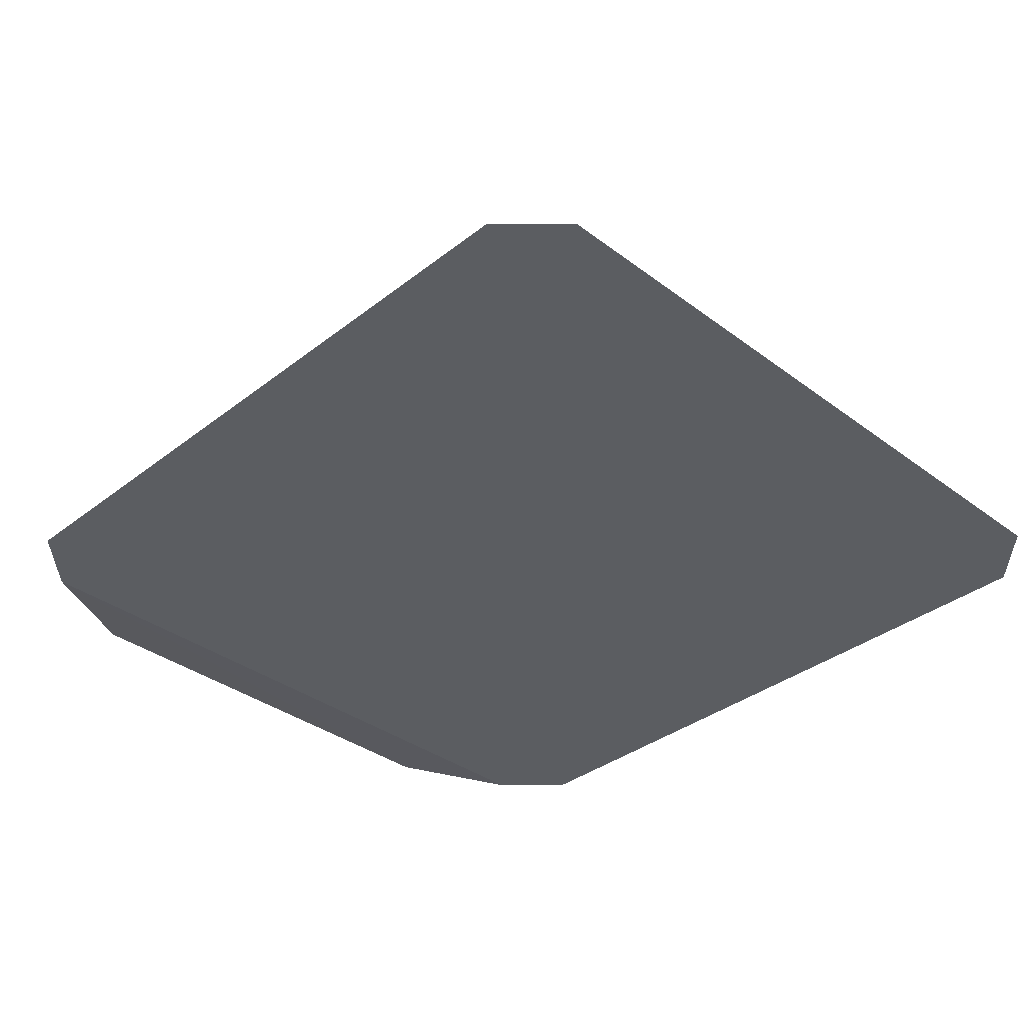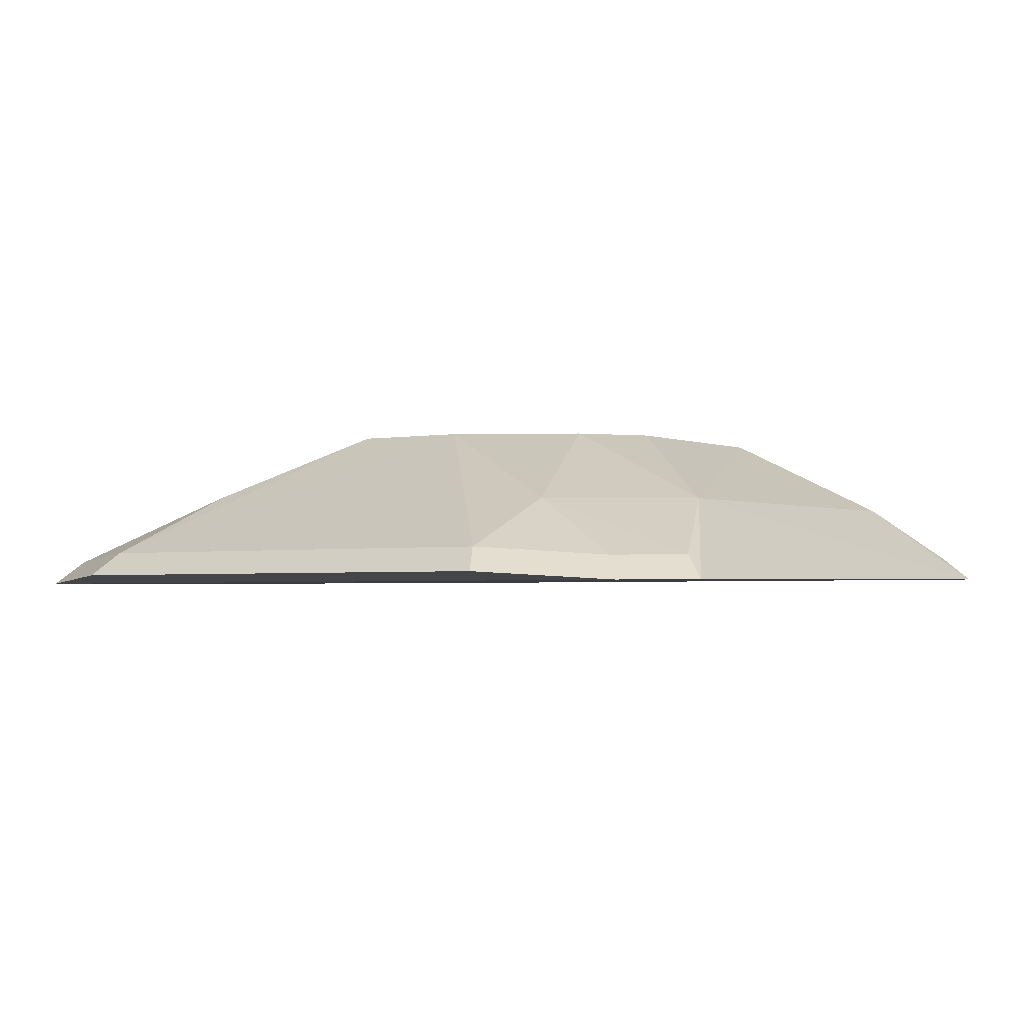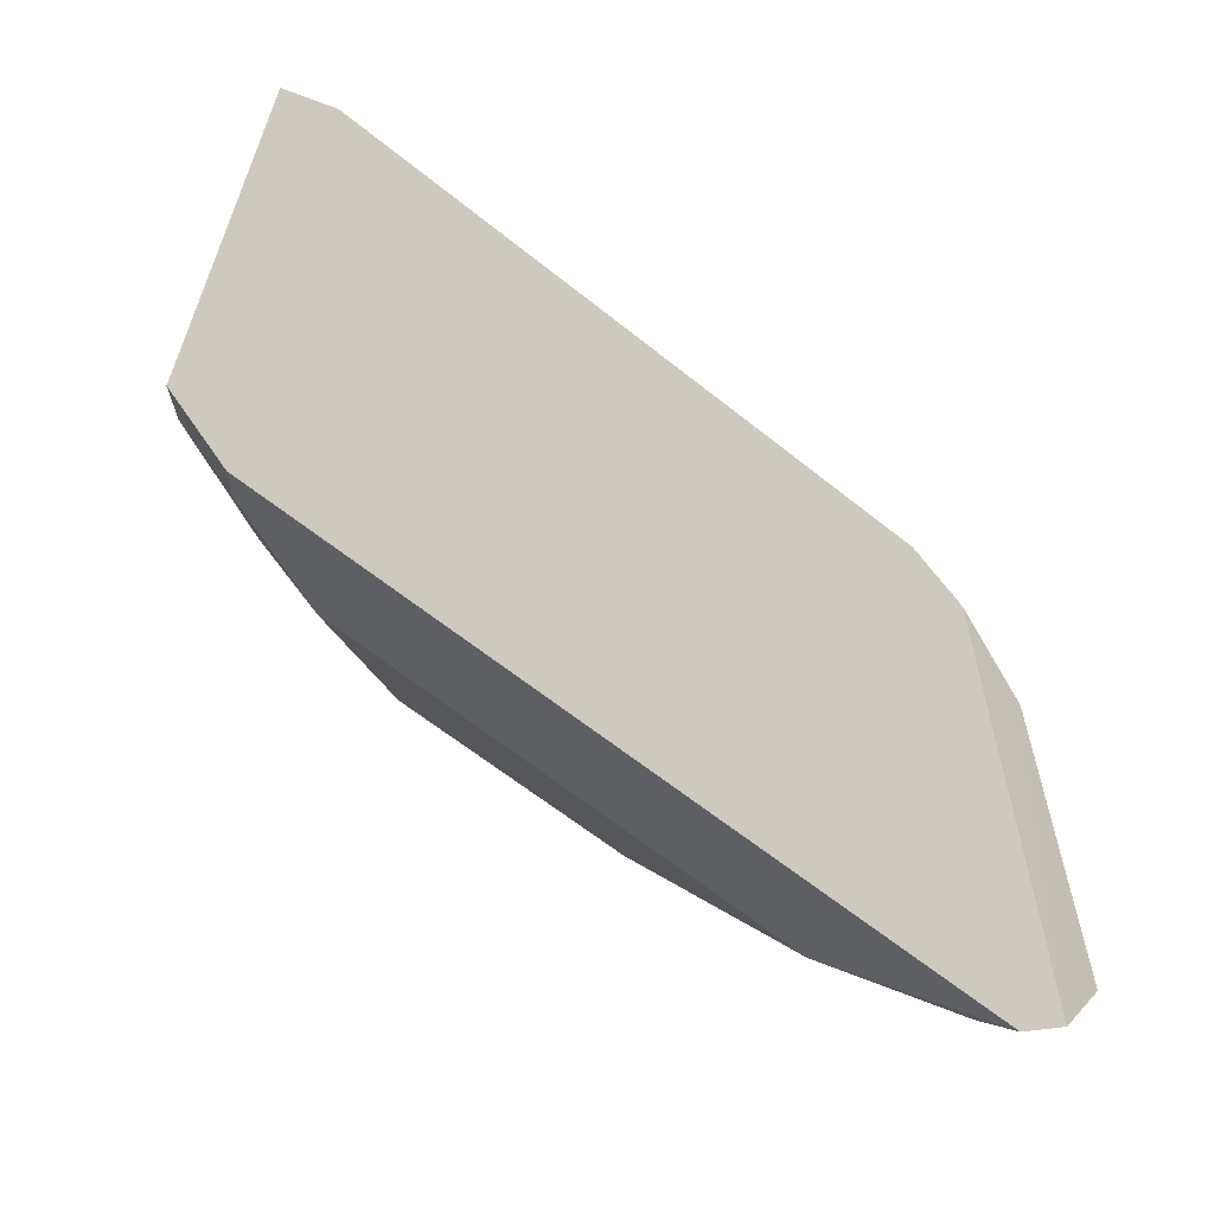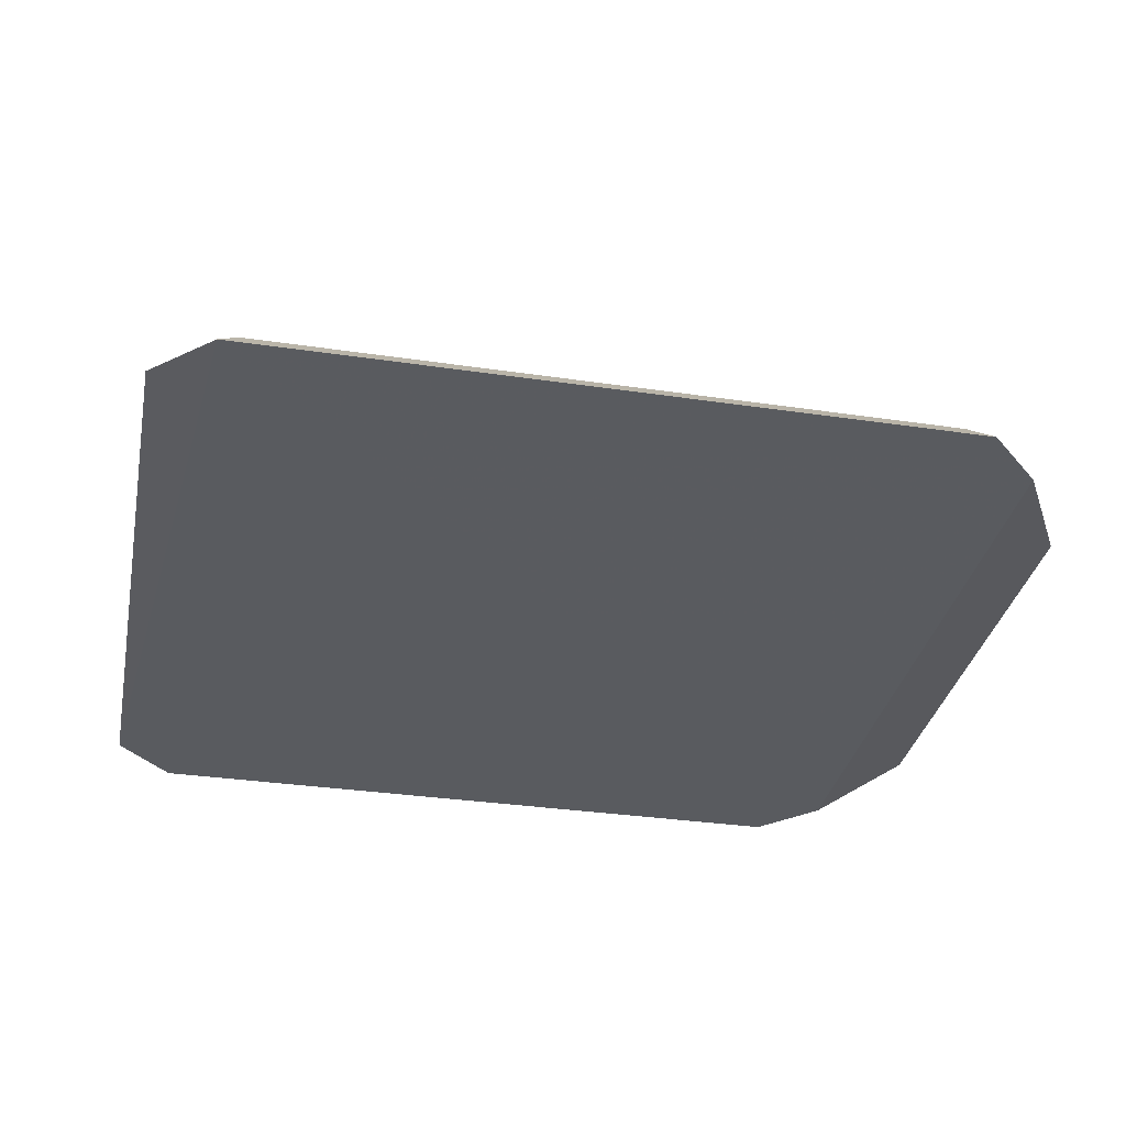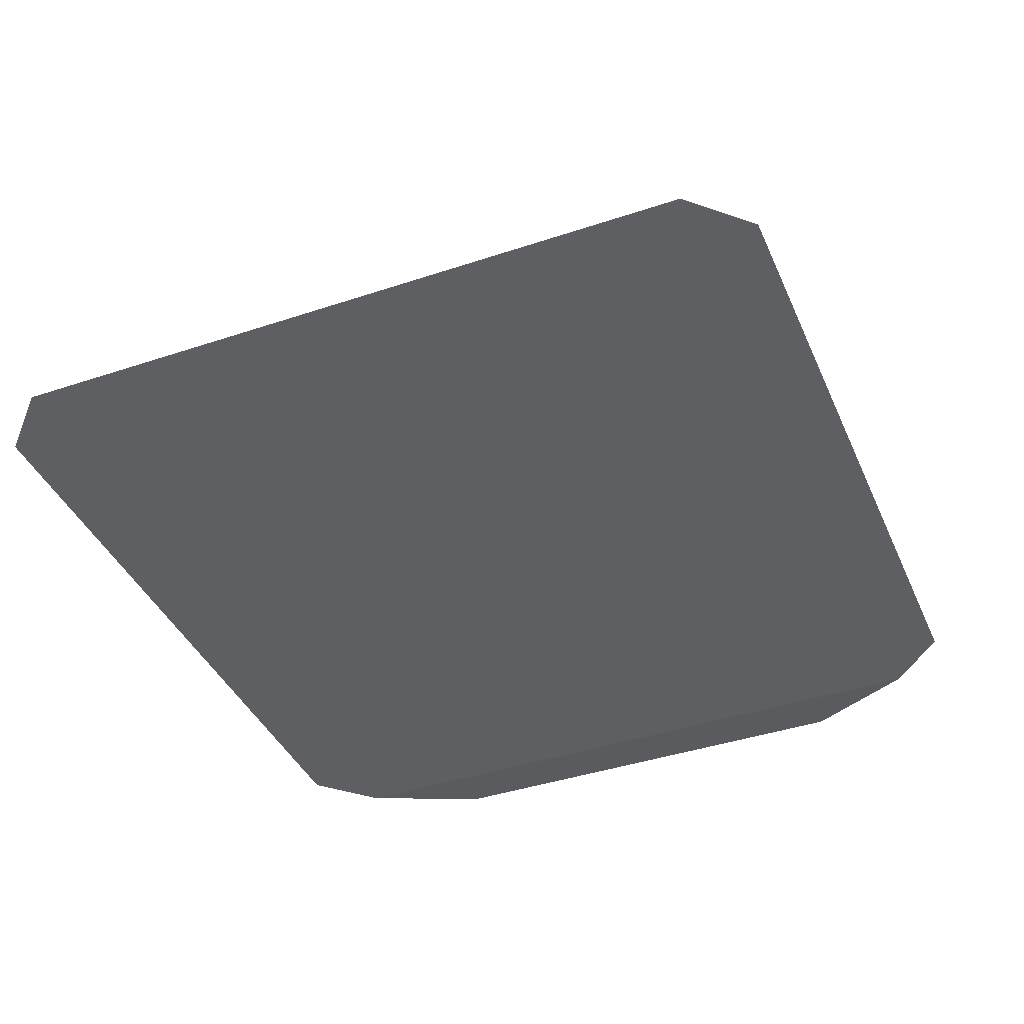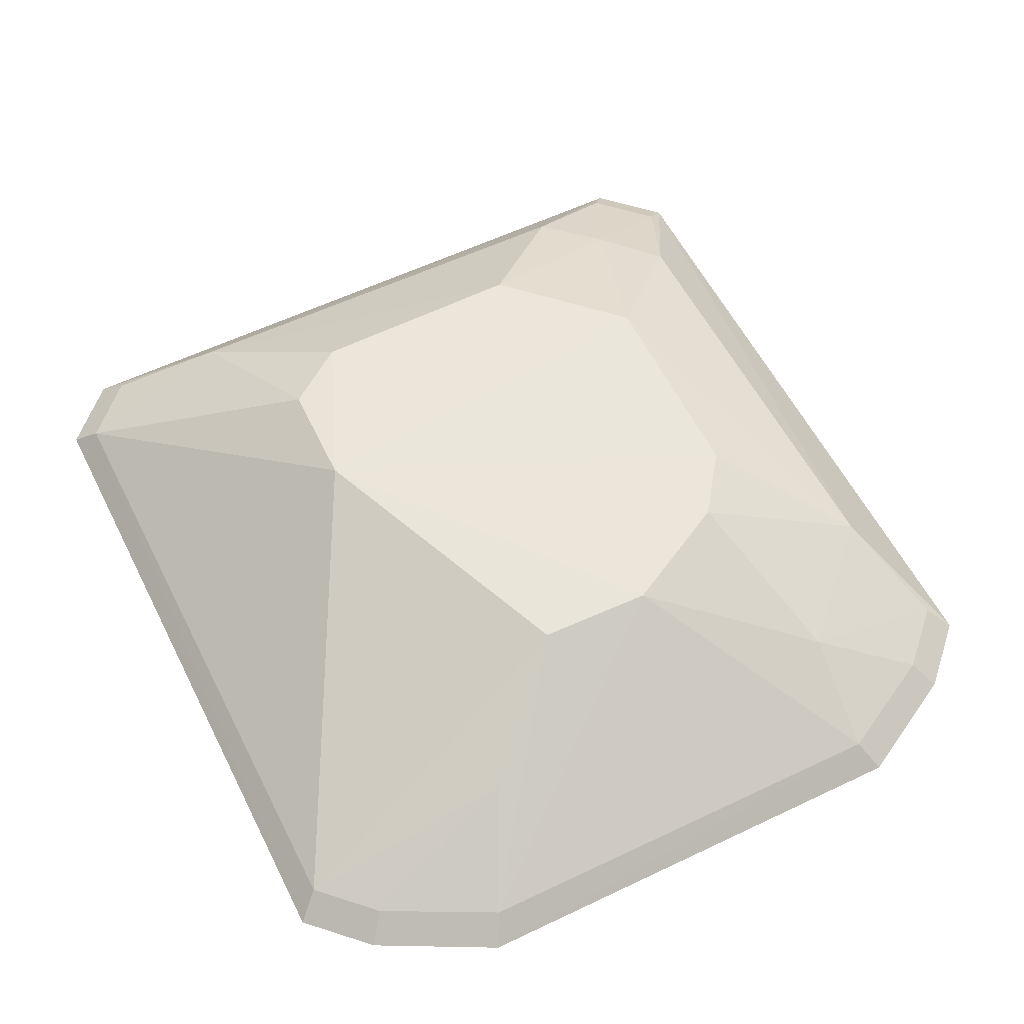
<metadata>
{"format":"obj","ext":"obj","renderer":"f3d","projection":"perspective","resolution":1024,"background":"white","views":[{"elev":-35.4,"azim":45.5,"up":"+Z"},{"elev":-2.2,"azim":-57.6,"up":"+Z"},{"elev":-63.6,"azim":140.8,"up":"+Y"},{"elev":-32.9,"azim":168.8,"up":"+Z"},{"elev":-40.5,"azim":112.6,"up":"+Z"},{"elev":56.8,"azim":-116.5,"up":"+Z"}]}
</metadata>
<code>
v 0.08551 -0.09972 0.4533
v 0.09972 -0.08551 0.4533
v 0.01341 0.0443 0.4927
v -0.08693 0.101 0.4518
v 0.09932 0.08733 0.4526
v -0.1014 -0.08512 0.4525
v 0.05392 -0.02623 0.4906
v 0.08512 0.1014 0.4525
v -0.05803 0.01511 0.4906
v 0.06859 -0.06859 0.4737
v 0.05303 0.02789 0.4906
v 0.08268 0.0558 0.4724
v 0.08047 0.09571 0.4582
v -0.08228 0.09532 0.4575
v -0.02789 -0.05303 0.4906
v 0.08086 -0.09405 0.459
v 0.08213 -0.05488 0.4729
v 0.04172 0.04327 0.4906
v 0.09366 0.08267 0.4583
v -0.1167 0.05868 0.4539
v 0.02623 -0.05392 0.4906
v -0.05862 -0.01316 0.4906
v -0.0558 -0.08268 0.4724
v 0.09405 -0.08086 0.459
v -0.101 0.08693 0.4518
v -0.08466 0.04261 0.4745
v 0.05487 -0.08213 0.4729
v -0.04327 -0.04172 0.4906
v -0.1105 -0.05326 0.46
v -0.08733 -0.09932 0.4526
v -0.1102 0.05522 0.4596
v -0.117 -0.05672 0.4544
v -0.08371 -0.05512 0.4722
v -0.09532 0.08228 0.4575
v -0.09571 -0.08047 0.4582
v -0.08267 -0.09366 0.4583
f 6 2 1
f 8 5 2
f 8 6 4
f 8 2 6
f 11 3 7
f 12 2 5
f 12 11 7
f 13 8 4
f 14 9 3
f 14 13 4
f 14 3 13
f 16 1 2
f 17 7 10
f 17 12 7
f 17 2 12
f 18 13 3
f 18 3 11
f 18 11 12
f 18 12 13
f 19 13 12
f 19 12 5
f 19 5 8
f 19 8 13
f 21 7 3
f 21 3 15
f 21 10 7
f 22 3 9
f 23 21 15
f 24 16 2
f 24 2 17
f 24 17 10
f 24 10 16
f 25 4 6
f 25 6 20
f 26 9 14
f 27 16 10
f 27 10 21
f 27 21 23
f 27 23 1
f 27 1 16
f 28 15 3
f 28 3 22
f 28 23 15
f 30 6 1
f 30 1 23
f 31 20 29
f 31 29 22
f 31 22 9
f 31 9 26
f 32 29 20
f 32 20 6
f 33 28 22
f 33 22 29
f 33 23 28
f 34 31 26
f 34 26 14
f 34 25 20
f 34 20 31
f 34 14 4
f 34 4 25
f 35 33 29
f 35 32 6
f 35 29 32
f 36 30 23
f 36 23 33
f 36 33 35
f 36 35 6
f 36 6 30

</code>
